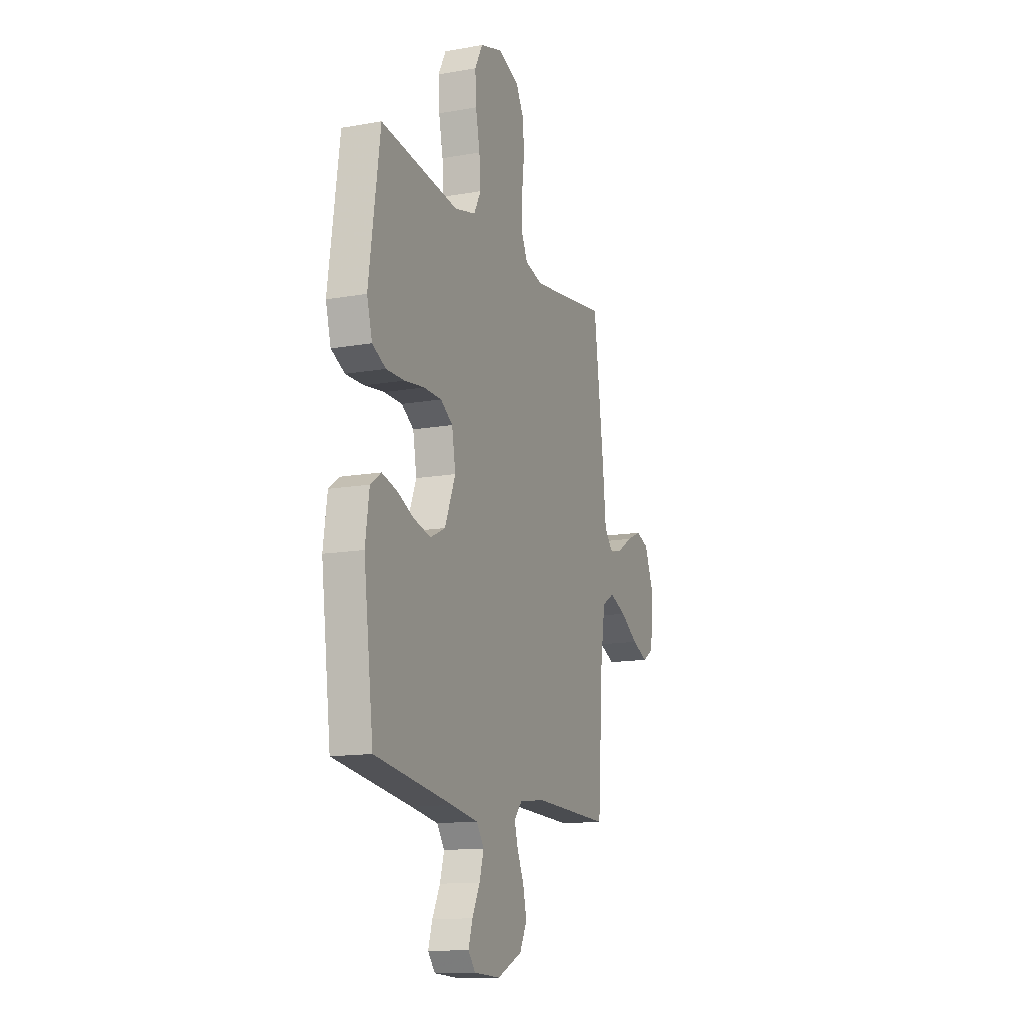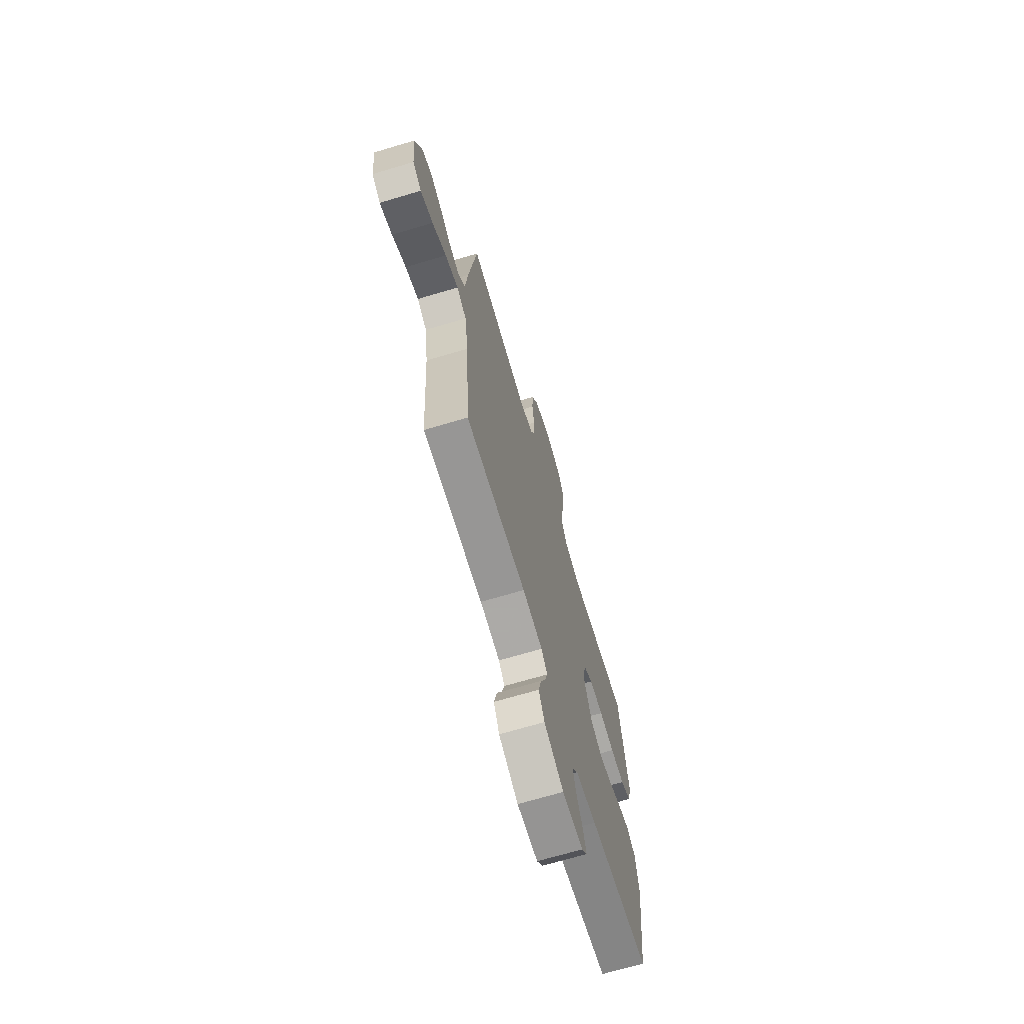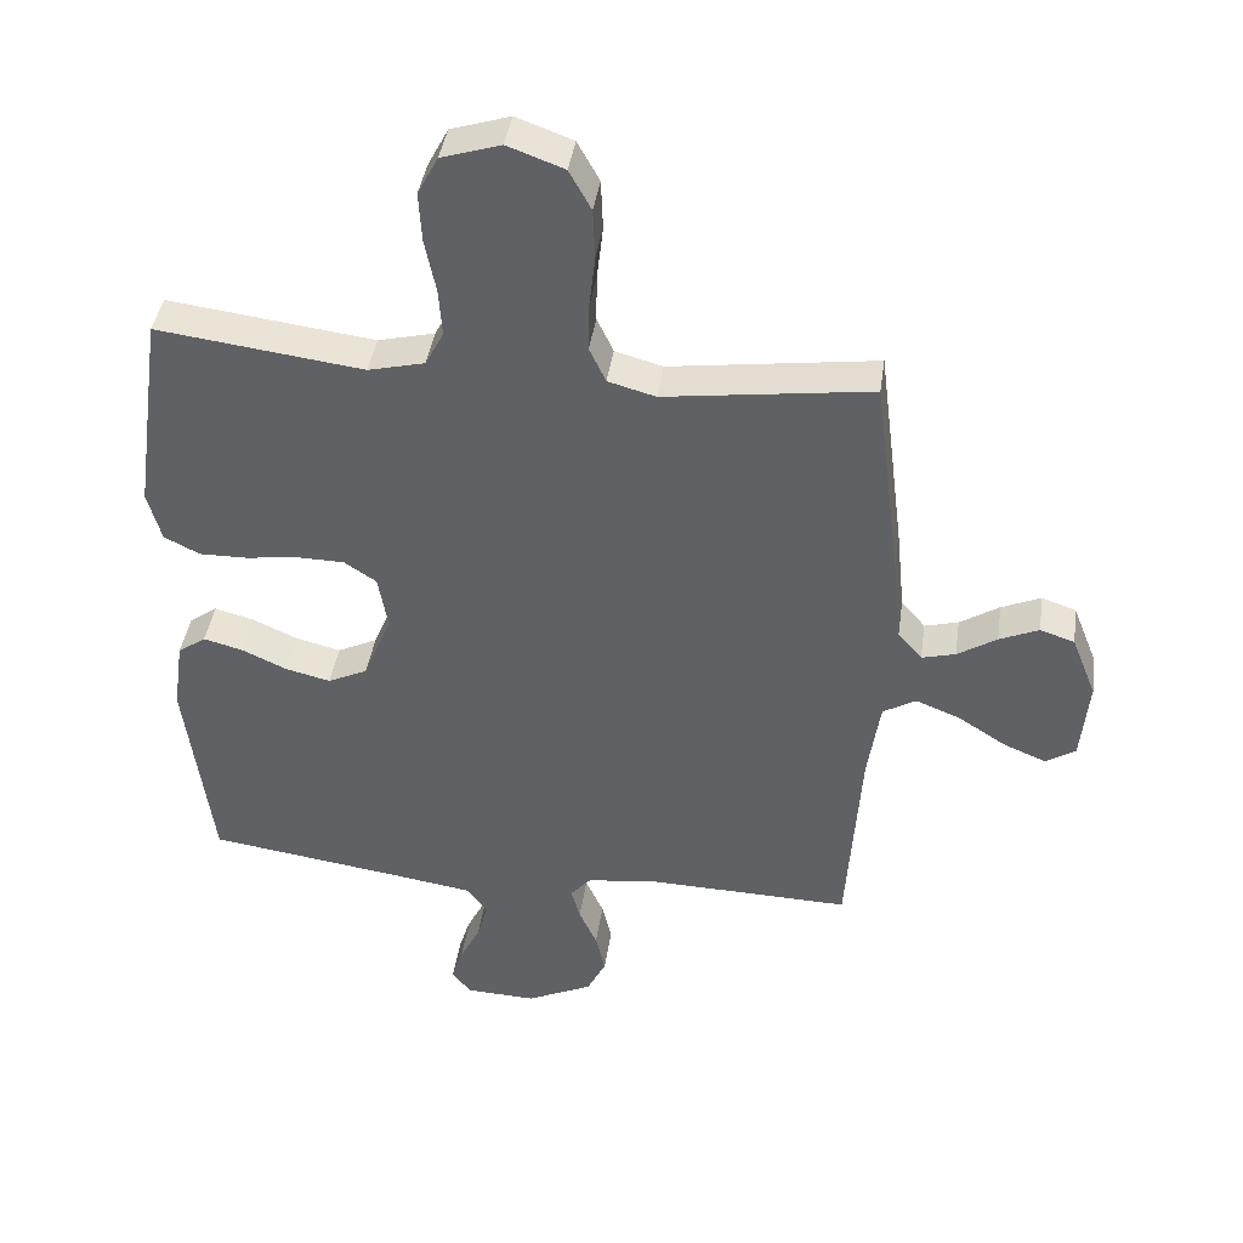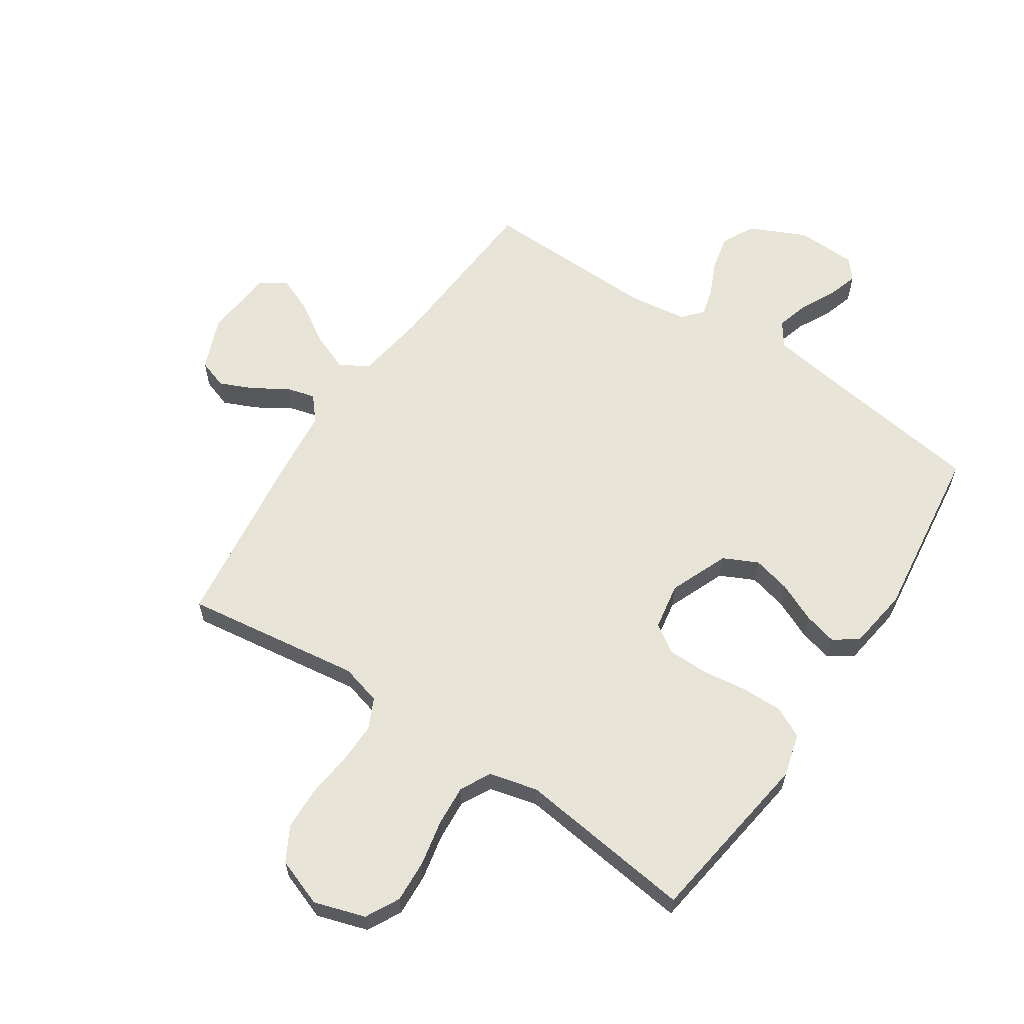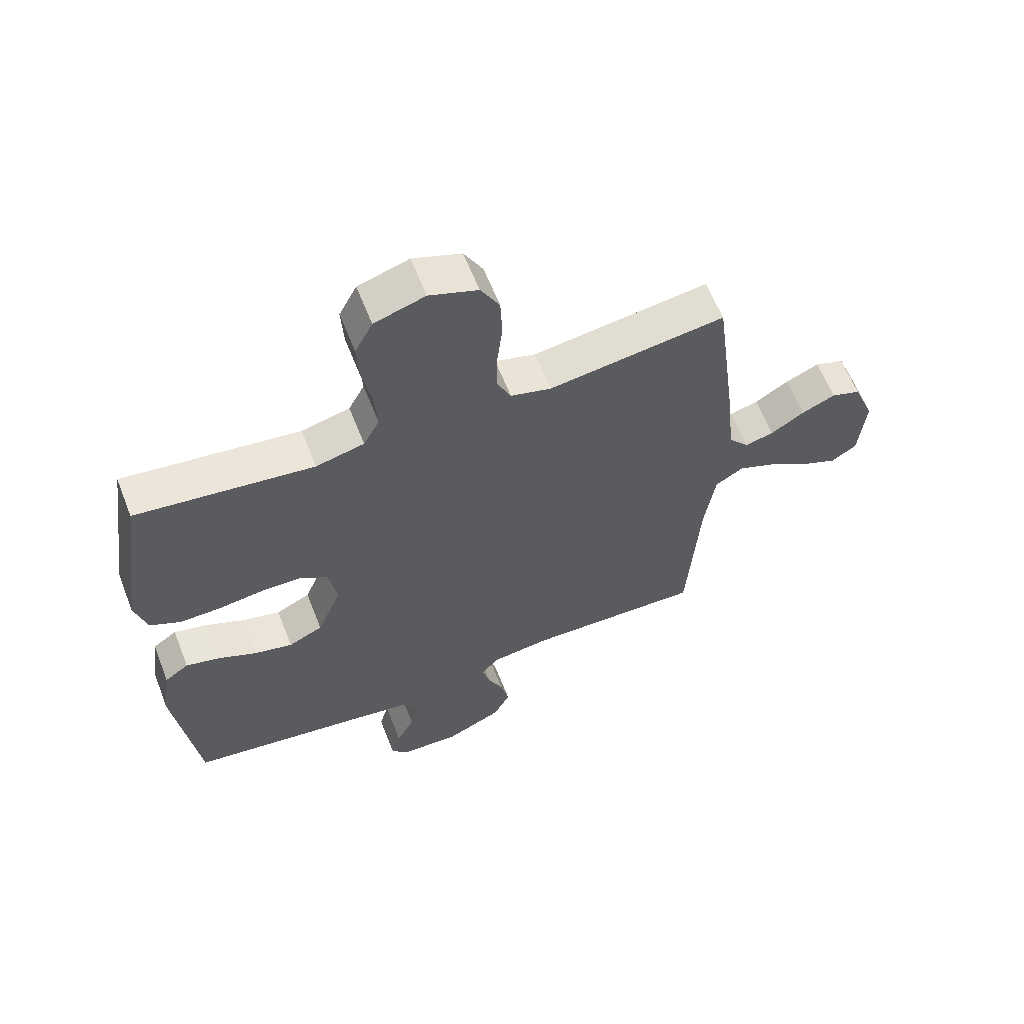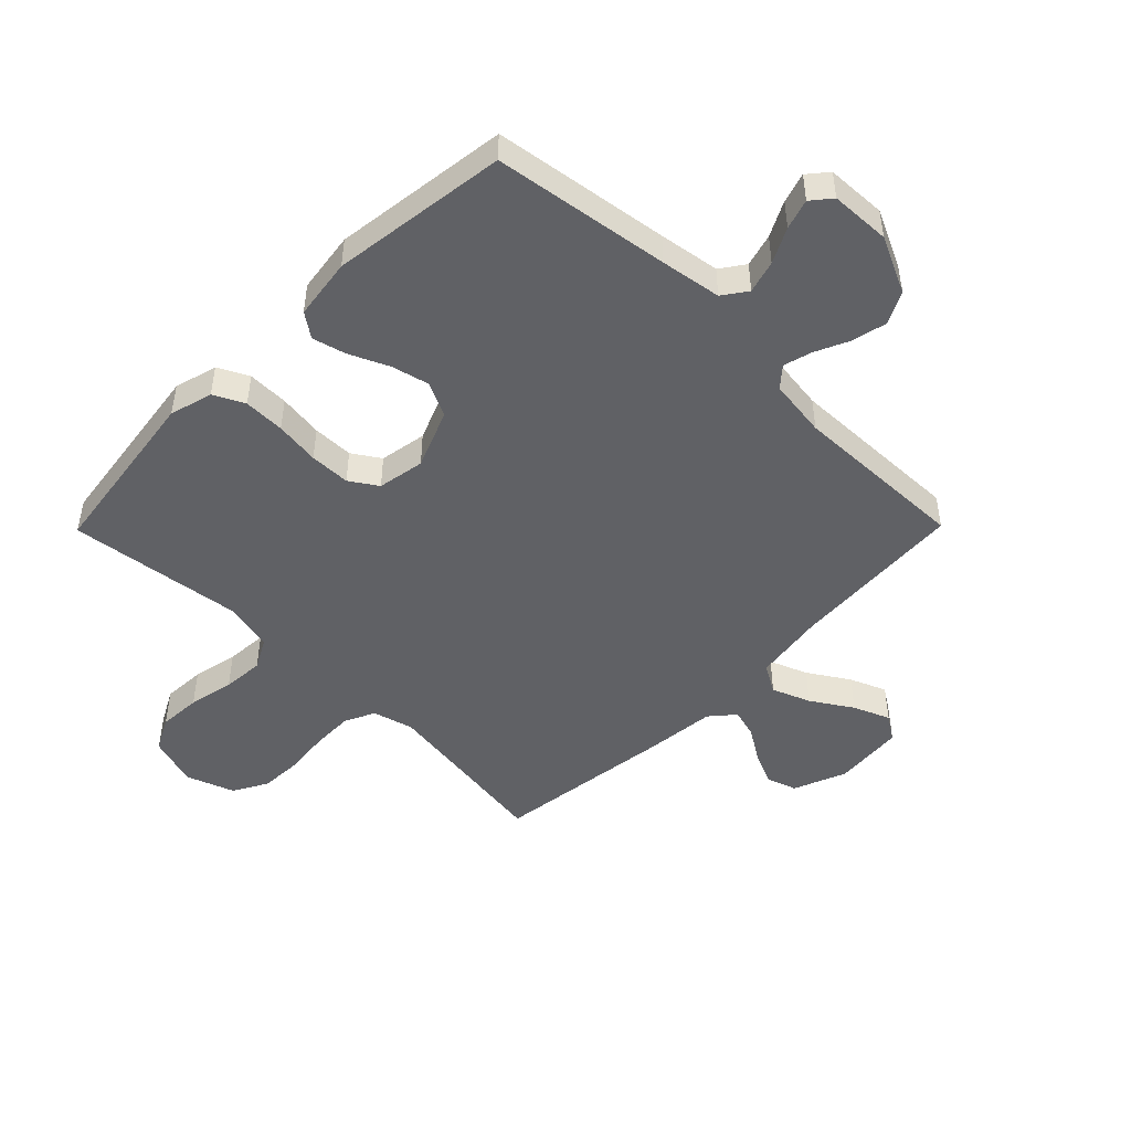
<metadata>
{"format":"obj","ext":"obj","renderer":"f3d","projection":"perspective","resolution":1024,"background":"white","views":[{"elev":-13.7,"azim":111.6,"up":"+Z"},{"elev":-69.3,"azim":-73.4,"up":"+Z"},{"elev":41.4,"azim":-171.8,"up":"+Z"},{"elev":61.4,"azim":33.6,"up":"+Y"},{"elev":61.6,"azim":158.6,"up":"+Z"},{"elev":-47.9,"azim":135.4,"up":"+Y"}]}
</metadata>
<code>
v -0.5 0.07 0.5
v -0.2 0.07 0.459
v -0.131 0.07 0.478
v -0.107 0.07 0.529
v -0.108 0.07 0.598
v -0.117 0.07 0.676
v -0.114 0.07 0.749
v -0.082 0.07 0.807
v 0 0.07 0.837
v 0.086 0.07 0.81
v 0.116 0.07 0.753
v 0.112 0.07 0.681
v 0.096 0.07 0.603
v 0.091 0.07 0.533
v 0.118 0.07 0.482
v 0.2 0.07 0.462
v 0.5 0.07 0.5
v 0.543 0.07 0.2
v 0.523 0.07 0.127
v 0.471 0.07 0.101
v 0.401 0.07 0.102
v 0.325 0.07 0.112
v 0.256 0.07 0.111
v 0.209 0.07 0.08
v 0.195 0.07 0
v 0.236 0.07 -0.1
v 0.294 0.07 -0.128
v 0.359 0.07 -0.112
v 0.425 0.07 -0.082
v 0.482 0.07 -0.067
v 0.523 0.07 -0.096
v 0.538 0.07 -0.2
v 0.5 0.07 -0.5
v 0.2 0.07 -0.543
v 0.097 0.07 -0.559
v 0.068 0.07 -0.6
v 0.084 0.07 -0.656
v 0.114 0.07 -0.715
v 0.13 0.07 -0.766
v 0.102 0.07 -0.8
v 0 0.07 -0.804
v -0.096 0.07 -0.759
v -0.124 0.07 -0.704
v -0.11 0.07 -0.644
v -0.084 0.07 -0.587
v -0.071 0.07 -0.539
v -0.101 0.07 -0.505
v -0.2 0.07 -0.492
v -0.5 0.07 -0.5
v -0.52 0.07 -0.2
v -0.538 0.07 -0.08
v -0.586 0.07 -0.052
v -0.651 0.07 -0.078
v -0.72 0.07 -0.122
v -0.782 0.07 -0.148
v -0.825 0.07 -0.12
v -0.836 0.07 0
v -0.8 0.07 0.09
v -0.75 0.07 0.107
v -0.693 0.07 0.082
v -0.636 0.07 0.046
v -0.587 0.07 0.033
v -0.552 0.07 0.074
v -0.539 0.07 0.2
v -0.5 0 0.5
v -0.2 0 0.459
v -0.131 0 0.478
v -0.107 0 0.529
v -0.108 0 0.598
v -0.117 0 0.676
v -0.114 0 0.749
v -0.082 0 0.807
v 0 0 0.837
v 0.086 0 0.81
v 0.116 0 0.753
v 0.112 0 0.681
v 0.096 0 0.603
v 0.091 0 0.533
v 0.118 0 0.482
v 0.2 0 0.462
v 0.5 0 0.5
v 0.543 0 0.2
v 0.523 0 0.127
v 0.471 0 0.101
v 0.401 0 0.102
v 0.325 0 0.112
v 0.256 0 0.111
v 0.209 0 0.08
v 0.195 0 0
v 0.236 0 -0.1
v 0.294 0 -0.128
v 0.359 0 -0.112
v 0.425 0 -0.082
v 0.482 0 -0.067
v 0.523 0 -0.096
v 0.538 0 -0.2
v 0.5 0 -0.5
v 0.2 0 -0.543
v 0.097 0 -0.559
v 0.068 0 -0.6
v 0.084 0 -0.656
v 0.114 0 -0.715
v 0.13 0 -0.766
v 0.102 0 -0.8
v 0 0 -0.804
v -0.096 0 -0.759
v -0.124 0 -0.704
v -0.11 0 -0.644
v -0.084 0 -0.587
v -0.071 0 -0.539
v -0.101 0 -0.505
v -0.2 0 -0.492
v -0.5 0 -0.5
v -0.52 0 -0.2
v -0.538 0 -0.08
v -0.586 0 -0.052
v -0.651 0 -0.078
v -0.72 0 -0.122
v -0.782 0 -0.148
v -0.825 0 -0.12
v -0.836 0 0
v -0.8 0 0.09
v -0.75 0 0.107
v -0.693 0 0.082
v -0.636 0 0.046
v -0.587 0 0.033
v -0.552 0 0.074
v -0.539 0 0.2
f 63 64 1 2
f 62 63 2 3
f 58 59 60 61
f 56 57 58 61
f 56 61 62
f 53 54 55 56
f 52 53 56 62
f 51 52 62 3
f 48 49 50
f 47 48 50 51
f 42 43 44 45
f 42 45 46
f 41 42 46
f 40 41 46
f 37 38 39 40
f 36 37 40 46
f 35 36 46 47
f 31 32 33 34
f 28 29 30 31
f 27 28 31 34
f 26 27 34 35
f 19 20 21 22
f 19 22 23
f 16 17 18 19
f 15 16 19 23
f 14 15 23 24
f 10 11 12 13
f 10 13 14
f 9 10 14
f 5 6 7 8
f 4 5 8 9
f 35 47 51 3
f 25 26 35 3
f 4 9 14 24
f 3 4 24 25
f 66 65 128 127
f 67 66 127 126
f 125 124 123 122
f 125 122 121 120
f 126 125 120
f 120 119 118 117
f 126 120 117 116
f 67 126 116 115
f 114 113 112
f 115 114 112 111
f 109 108 107 106
f 110 109 106
f 110 106 105
f 110 105 104
f 104 103 102 101
f 110 104 101 100
f 111 110 100 99
f 98 97 96 95
f 95 94 93 92
f 98 95 92 91
f 99 98 91 90
f 86 85 84 83
f 87 86 83
f 83 82 81 80
f 87 83 80 79
f 88 87 79 78
f 77 76 75 74
f 78 77 74
f 78 74 73
f 72 71 70 69
f 73 72 69 68
f 67 115 111 99
f 67 99 90 89
f 88 78 73 68
f 89 88 68 67
f 1 65 66 2
f 2 66 67 3
f 3 67 68 4
f 4 68 69 5
f 5 69 70 6
f 6 70 71 7
f 7 71 72 8
f 8 72 73 9
f 9 73 74 10
f 10 74 75 11
f 11 75 76 12
f 12 76 77 13
f 13 77 78 14
f 14 78 79 15
f 15 79 80 16
f 16 80 81 17
f 17 81 82 18
f 18 82 83 19
f 19 83 84 20
f 20 84 85 21
f 21 85 86 22
f 22 86 87 23
f 23 87 88 24
f 24 88 89 25
f 25 89 90 26
f 26 90 91 27
f 27 91 92 28
f 28 92 93 29
f 29 93 94 30
f 30 94 95 31
f 31 95 96 32
f 32 96 97 33
f 33 97 98 34
f 34 98 99 35
f 35 99 100 36
f 36 100 101 37
f 37 101 102 38
f 38 102 103 39
f 39 103 104 40
f 40 104 105 41
f 41 105 106 42
f 42 106 107 43
f 43 107 108 44
f 44 108 109 45
f 45 109 110 46
f 46 110 111 47
f 47 111 112 48
f 48 112 113 49
f 49 113 114 50
f 50 114 115 51
f 51 115 116 52
f 52 116 117 53
f 53 117 118 54
f 54 118 119 55
f 55 119 120 56
f 56 120 121 57
f 57 121 122 58
f 58 122 123 59
f 59 123 124 60
f 60 124 125 61
f 61 125 126 62
f 62 126 127 63
f 63 127 128 64
f 64 128 65 1

</code>
